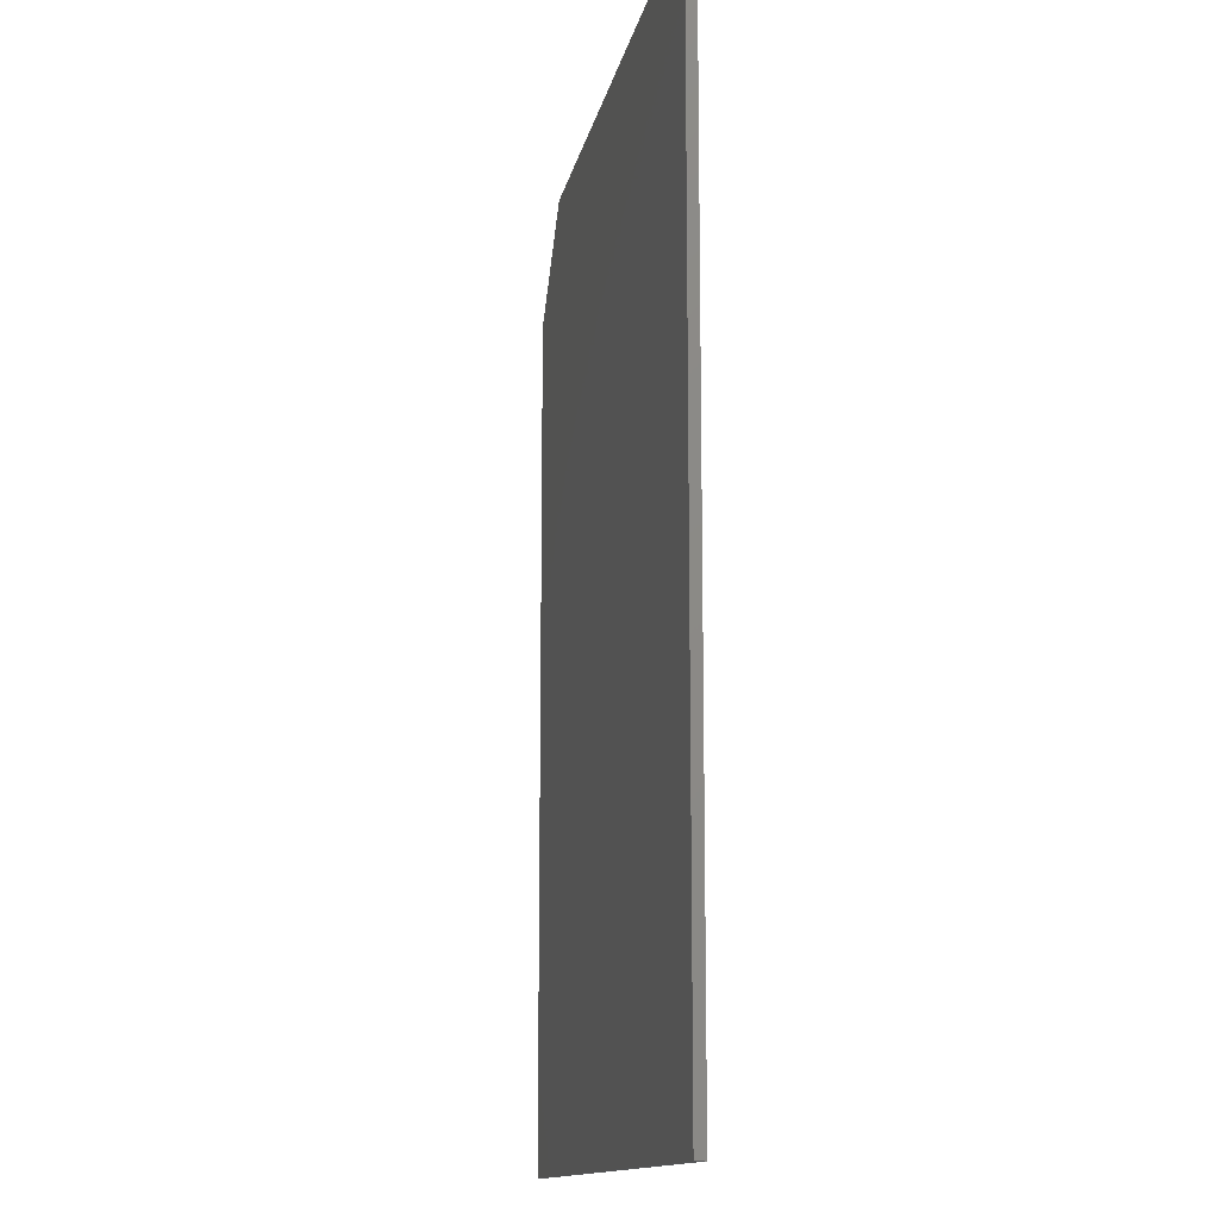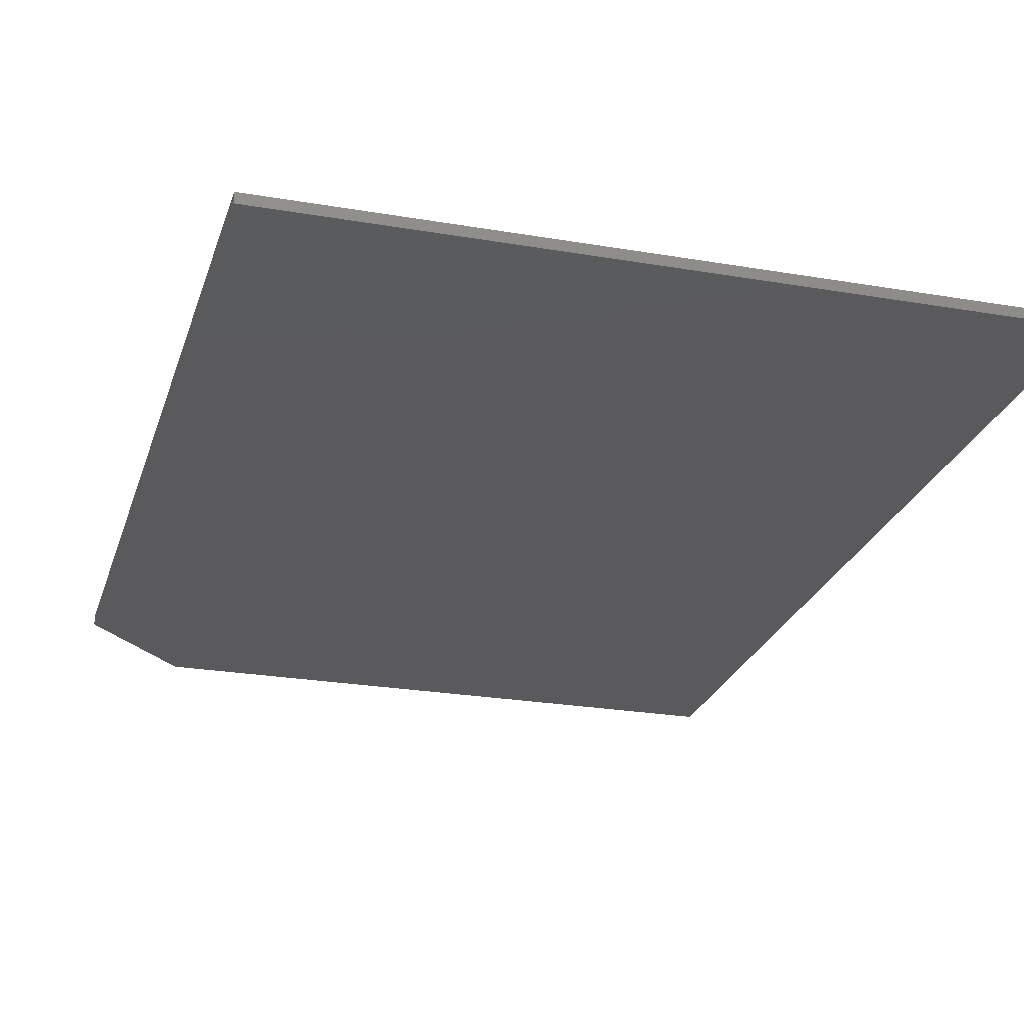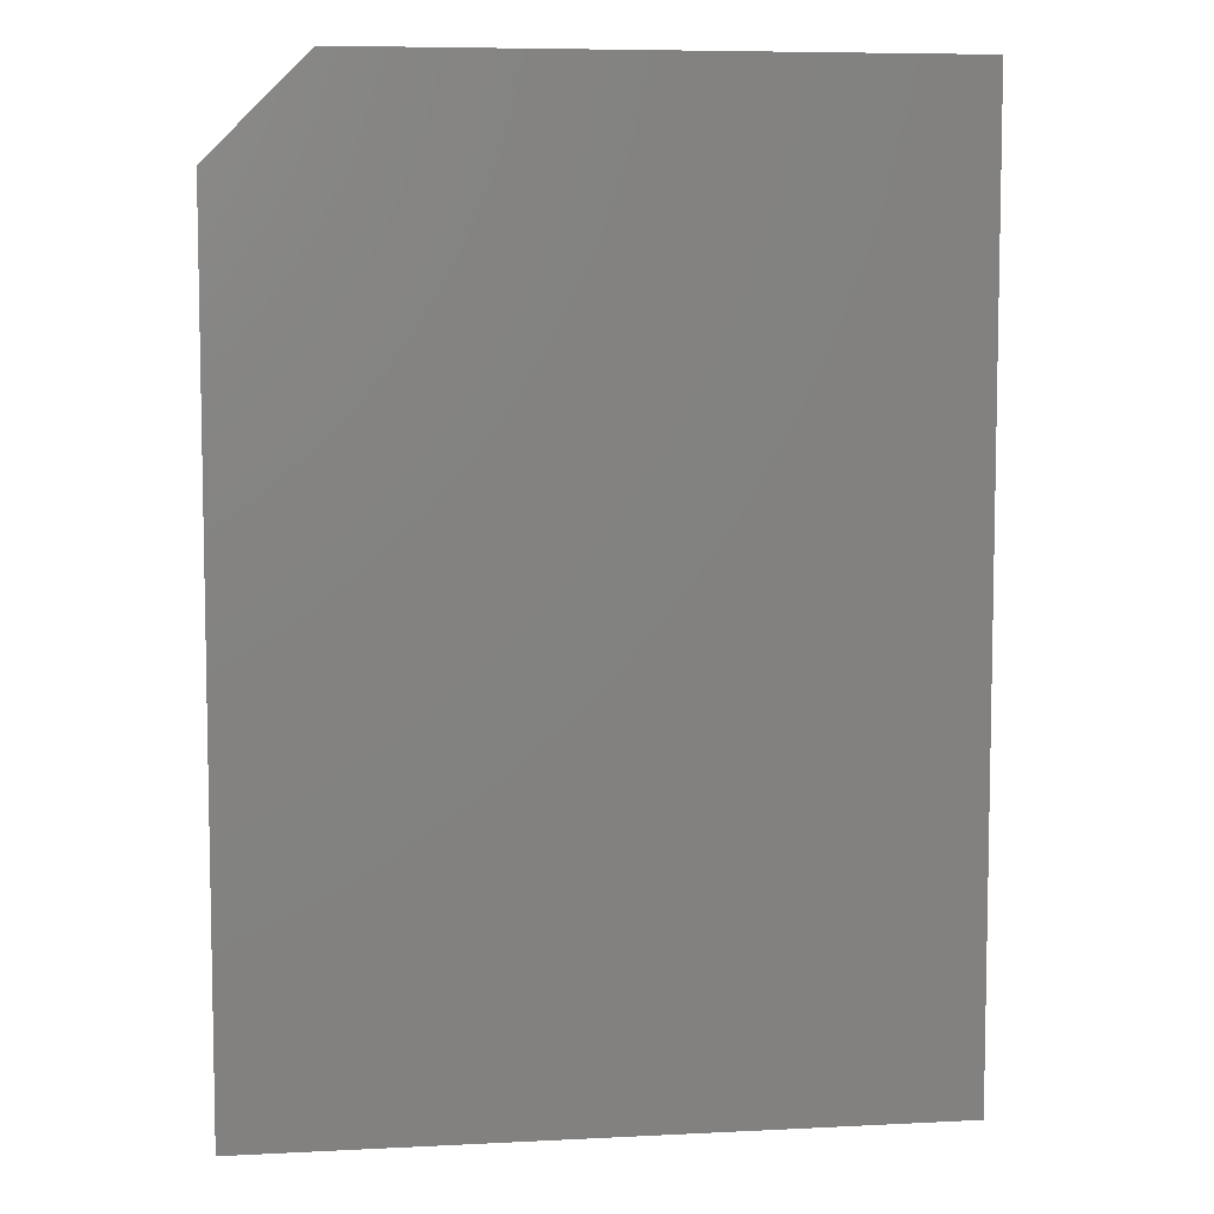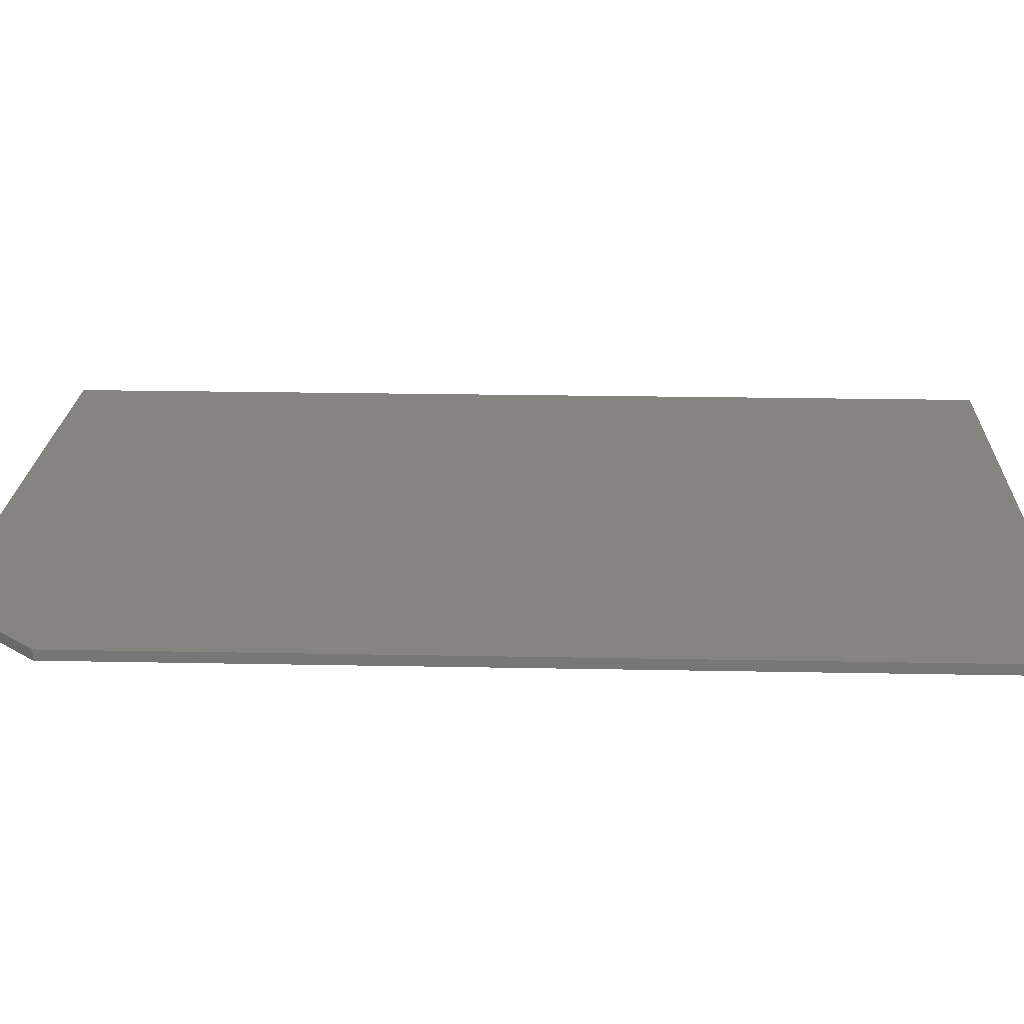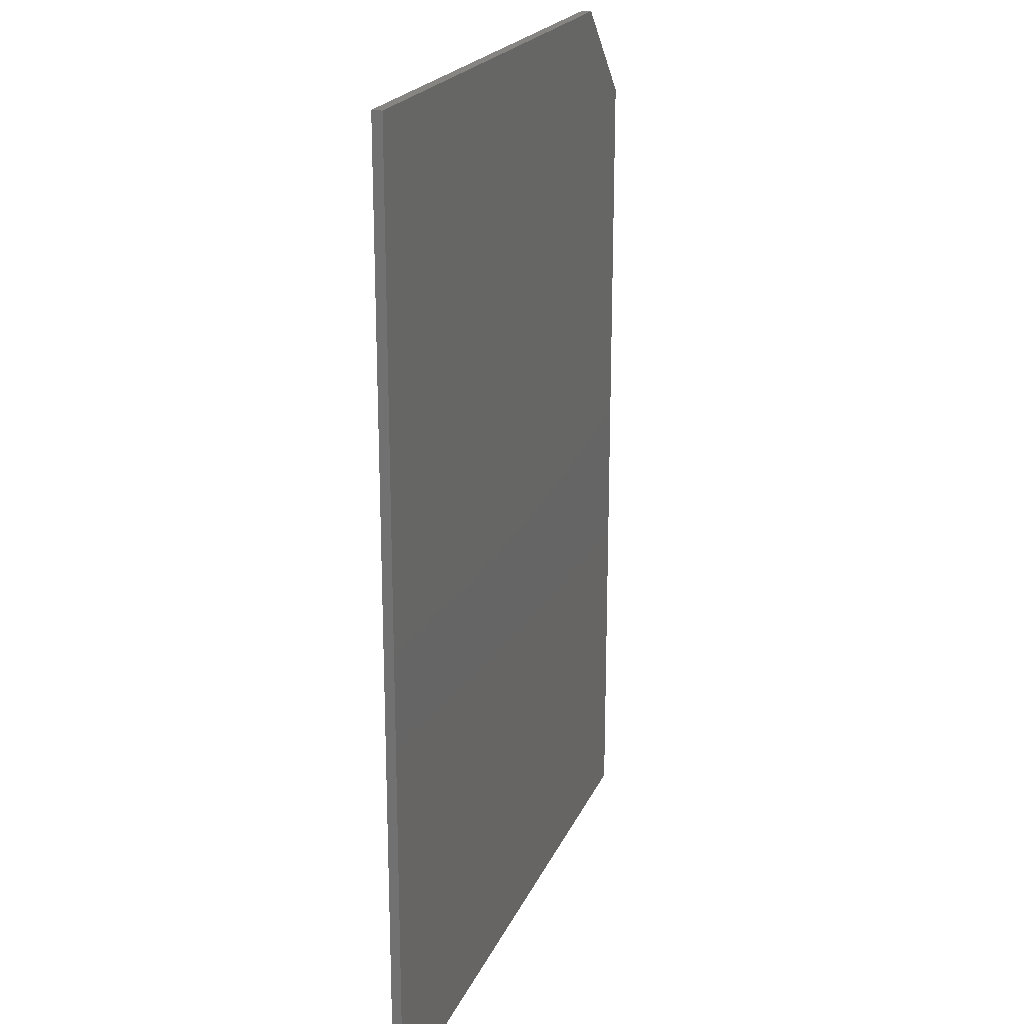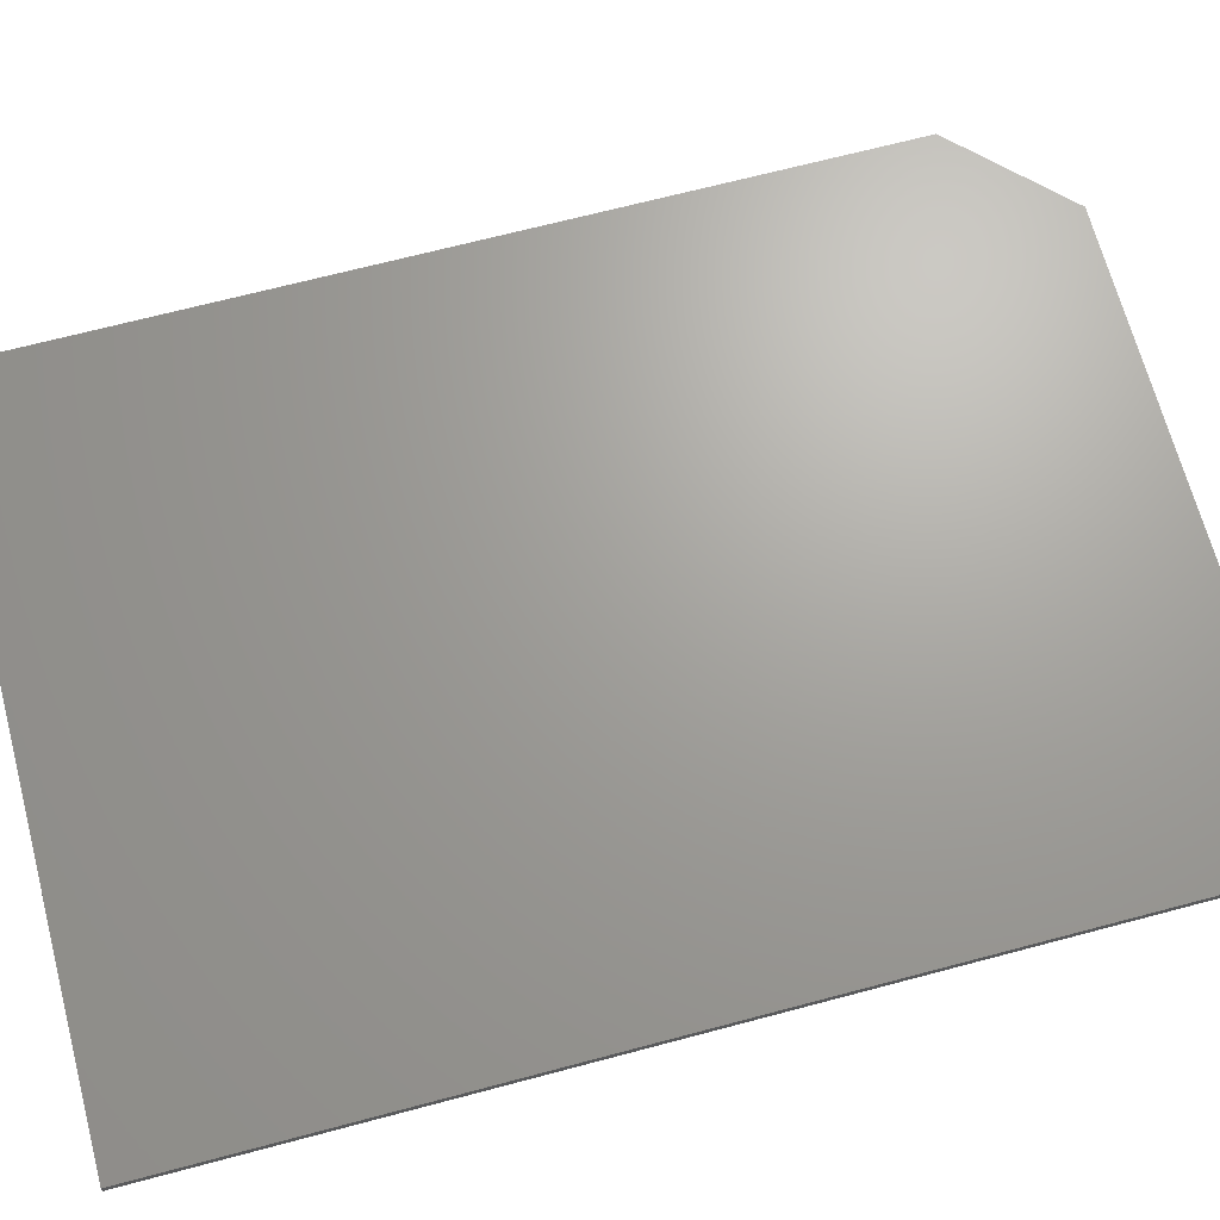
<metadata>
{"format":"stl","ext":"stl","renderer":"f3d","projection":"perspective","resolution":1024,"background":"white","views":[{"elev":-13.2,"azim":-100.6,"up":"+Z"},{"elev":-24.7,"azim":164.3,"up":"+Y"},{"elev":7.1,"azim":171.7,"up":"+Z"},{"elev":20.5,"azim":92.1,"up":"+Y"},{"elev":20.9,"azim":-71.4,"up":"+Z"},{"elev":68.1,"azim":-104.9,"up":"+Y"}]}
</metadata>
<code>
# stl→obj: 10 verts, 16 faces
v -0.5469 -0.007812 0
v -0.002138 -0.007812 -3.336e-17
v -0.5469 -0.007812 0.75
v -0.002138 -0.007812 0.6719
v -0.08026 -0.007812 0.75
v -0.08026 5.18e-17 0.75
v -0.002138 6.048e-17 0.6719
v -0.5469 5.099e-33 0.75
v -0.002138 6.048e-17 -3.336e-17
v -0.5469 0 0
f 1 2 3
f 3 2 4
f 3 4 5
f 6 7 8
f 8 7 9
f 8 9 10
f 5 6 3
f 3 6 8
f 2 9 4
f 4 9 7
f 6 5 7
f 7 5 4
f 3 8 1
f 1 8 10
f 1 10 2
f 2 10 9

</code>
